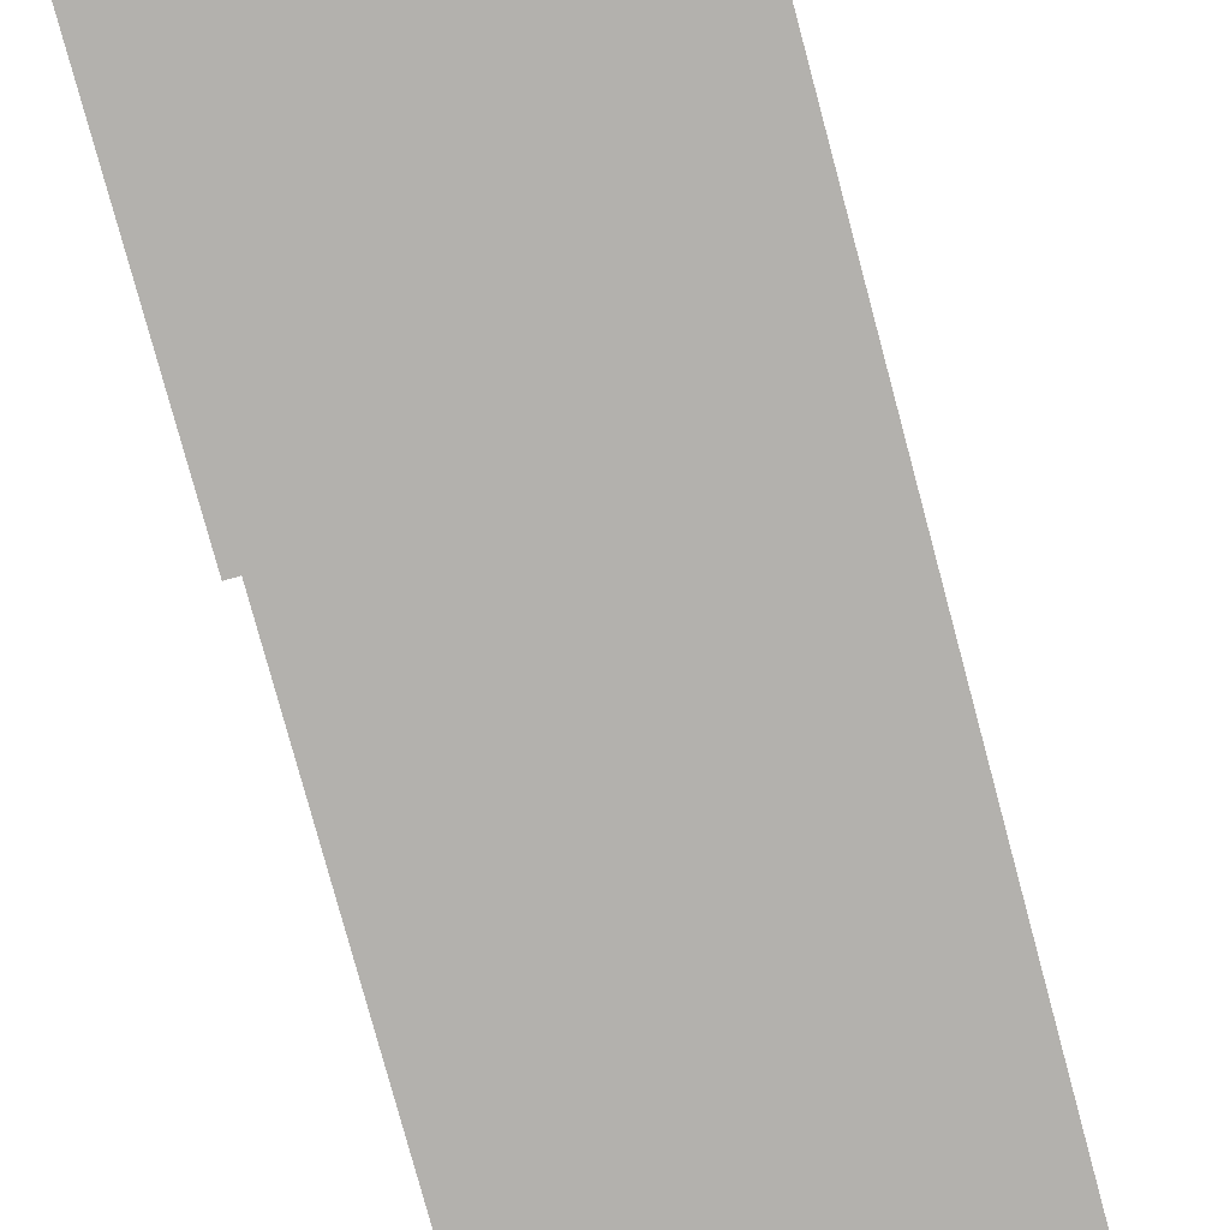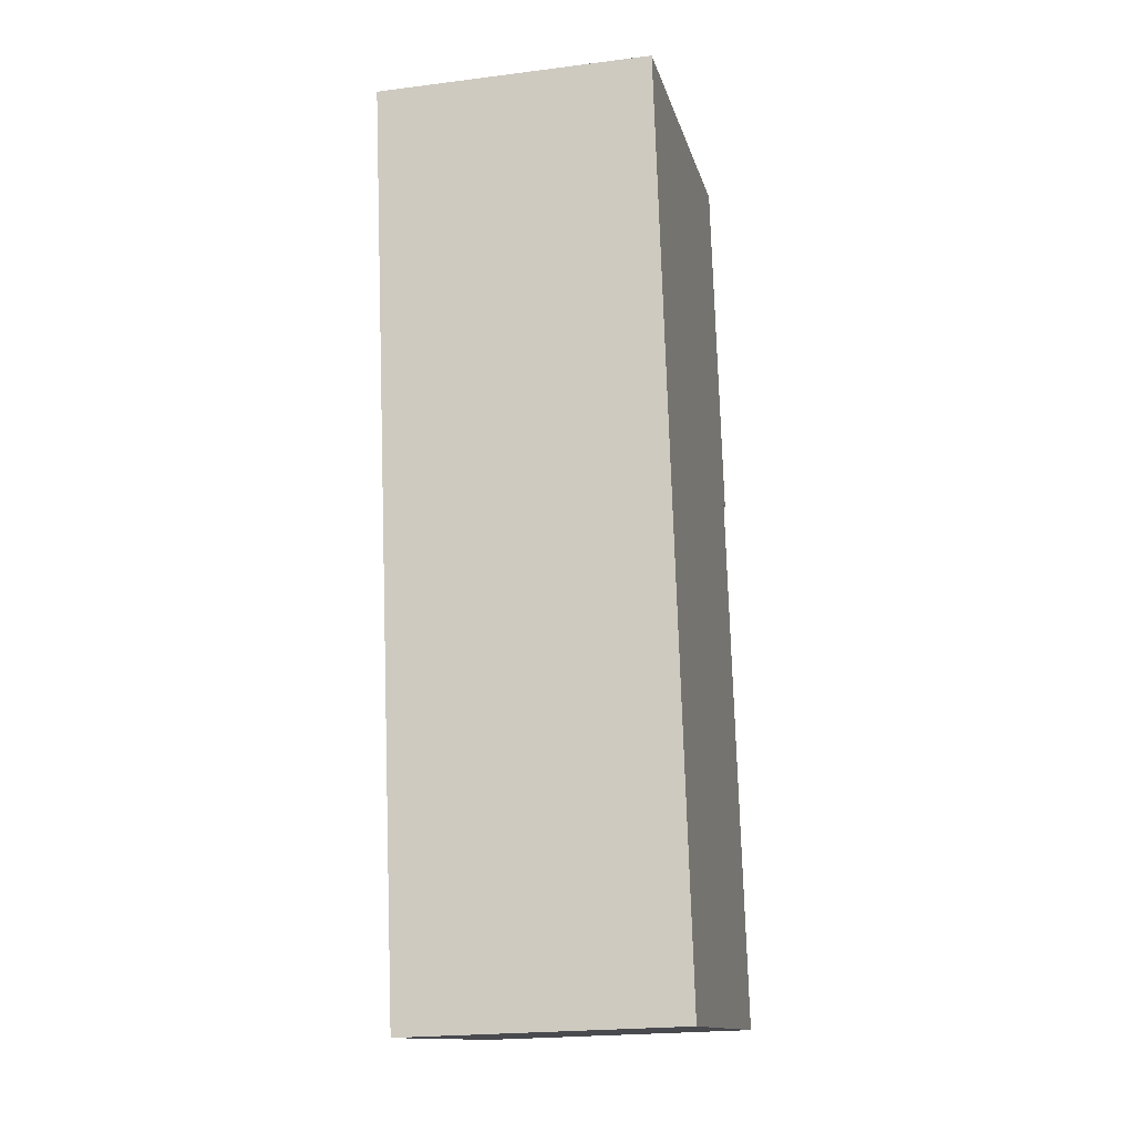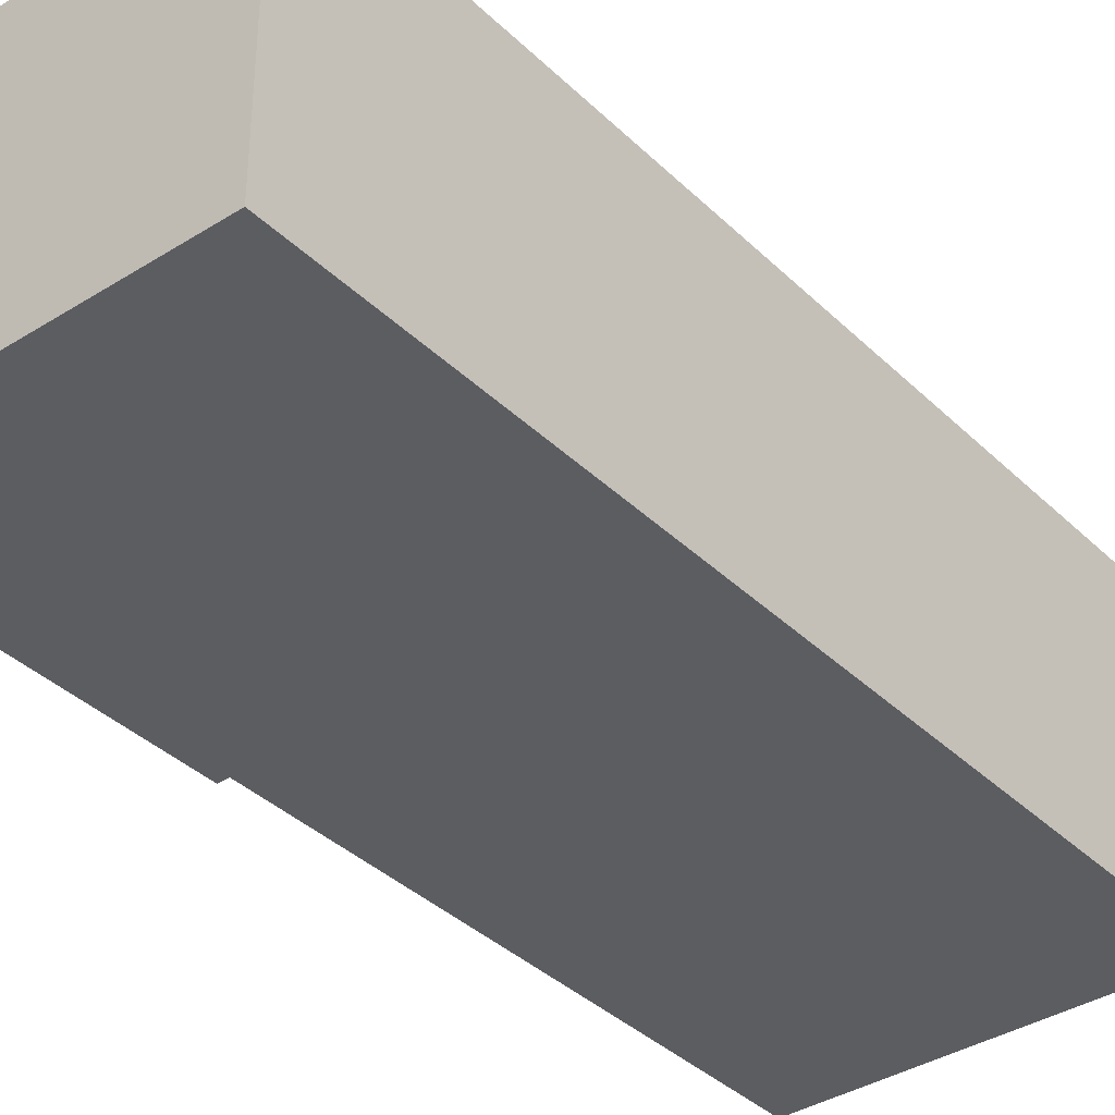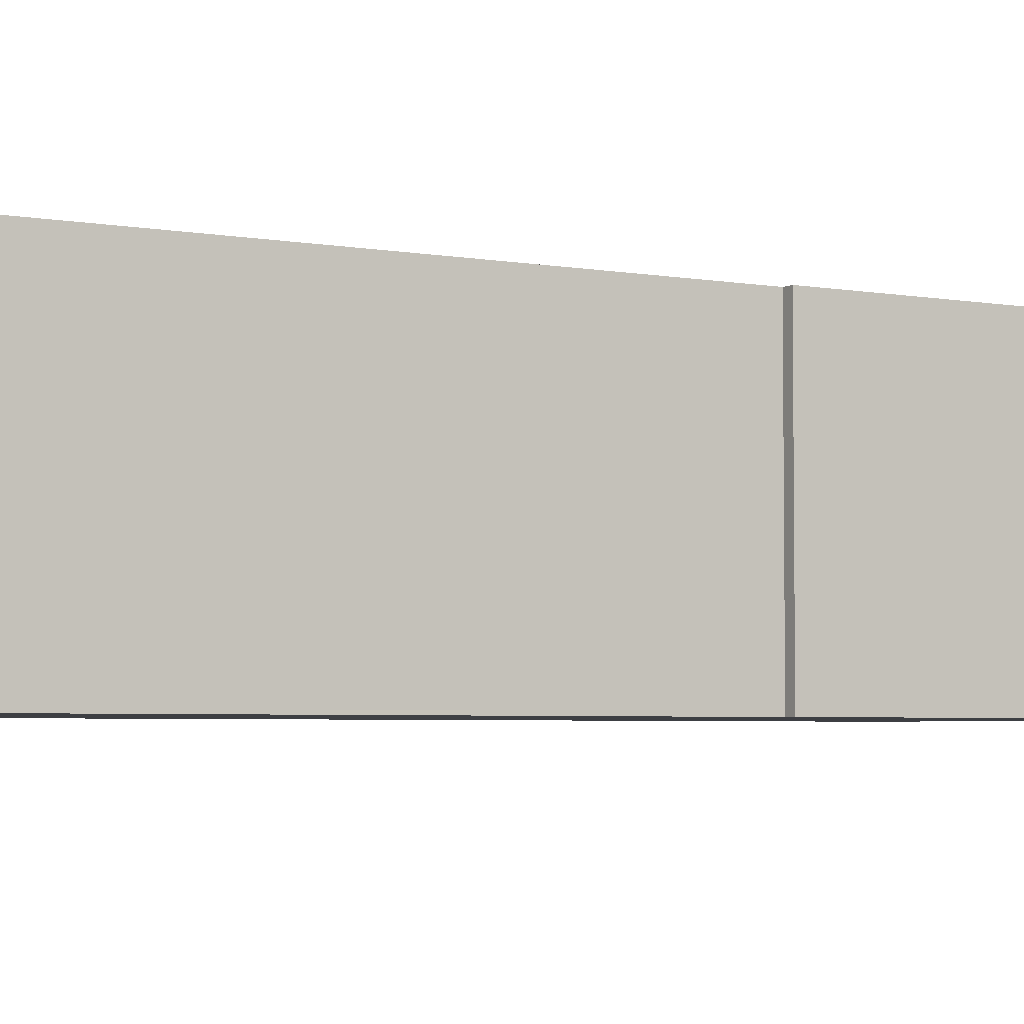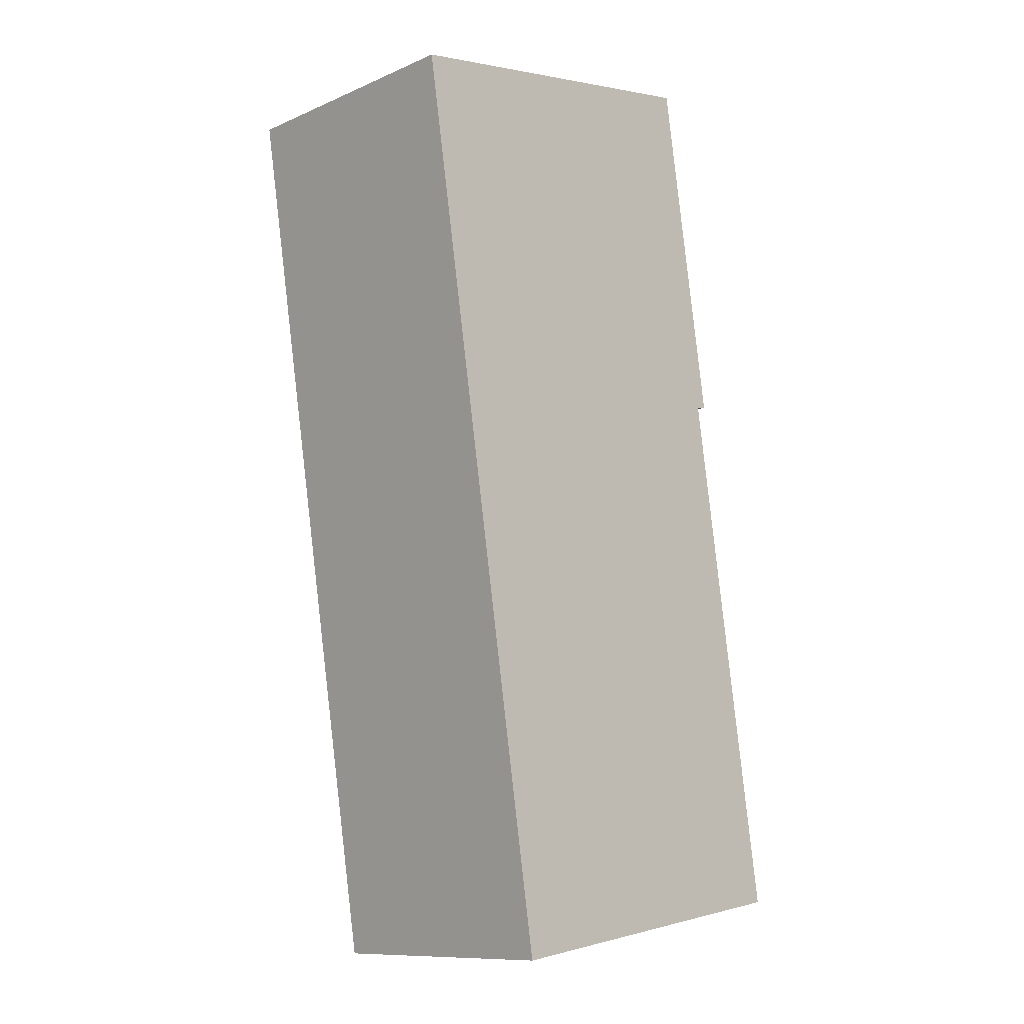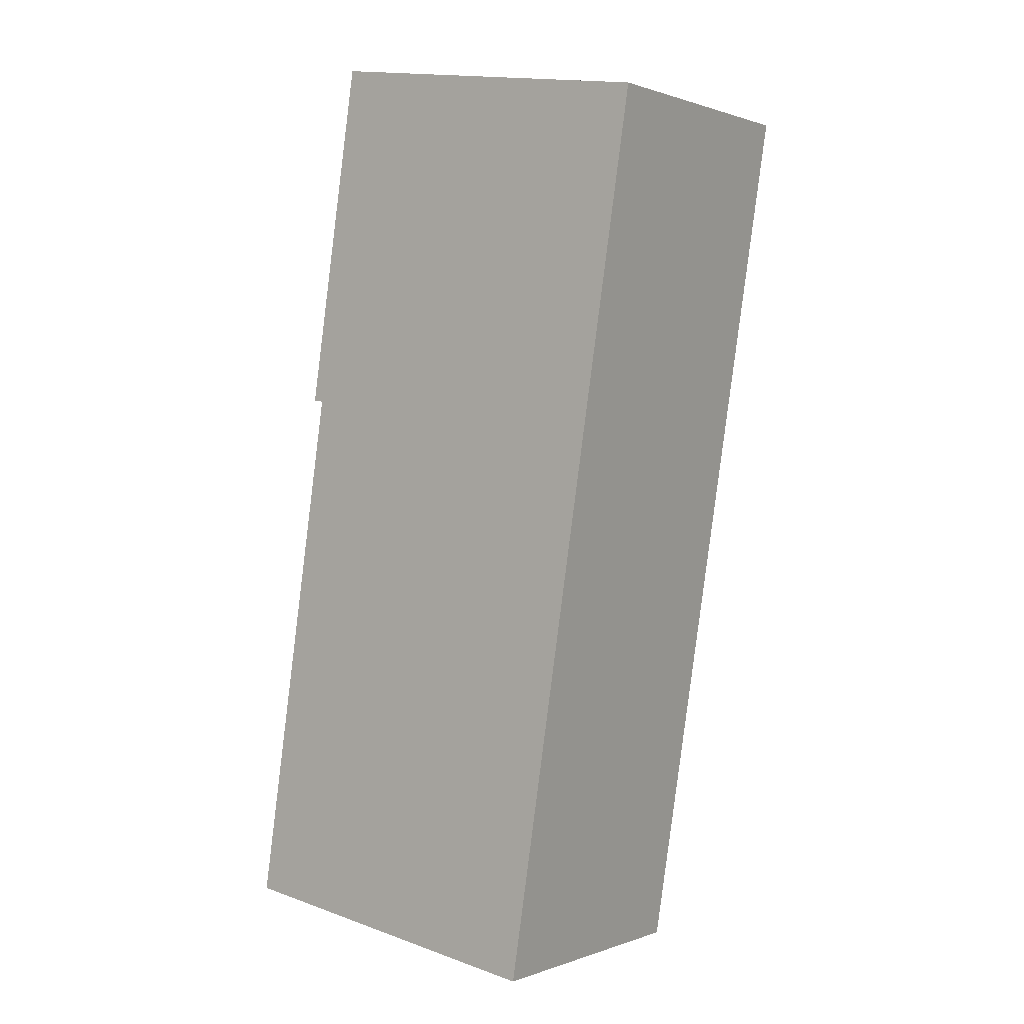
<metadata>
{"format":"obj","ext":"obj","renderer":"f3d","projection":"perspective","resolution":1024,"background":"white","views":[{"elev":-79.2,"azim":23.9,"up":"+Y"},{"elev":-21.8,"azim":102.6,"up":"+Z"},{"elev":-37.2,"azim":48.1,"up":"+Y"},{"elev":-4.1,"azim":-112.9,"up":"+Y"},{"elev":-10.9,"azim":136.5,"up":"+Z"},{"elev":0.6,"azim":36.5,"up":"+Z"}]}
</metadata>
<code>
v  6.81 -7.263e-16 11.86
v  6.372 3.855 11.93
v  6.372 -7.306e-16 11.93
v  6.81 3.855 11.86
v  5.43 -1.825e-16 2.98
v  5.43 3.855 2.98
v  4.85 4.614e-17 -0.7536
v  4.85 3.855 -0.7537
v  8.205e-05 3.855 -0.000122
v  0 0 0
v  1.189 3.855 7.656
v  1.189 -4.688e-16 7.656
v  1.041 3.855 7.678
v  1.041 -4.702e-16 7.679
v  1.815 3.855 12.66
v  1.815 -7.753e-16 12.66
v  2.033 -7.732e-16 12.63
v  2.033 3.855 12.63
g defaultobject
f 1 2 3
f 2 1 4
f 5 4 1
f 4 5 6
f 7 6 5
f 6 7 8
f 9 7 10
f 7 9 8
f 11 10 12
f 10 11 9
f 13 12 14
f 12 13 11
f 15 14 16
f 14 15 13
f 17 15 16
f 15 17 18
f 3 18 17
f 18 3 2
f 5 10 7
f 10 5 1
f 10 1 3
f 10 3 17
f 10 17 12
f 12 17 16
f 12 16 14
f 18 13 15
f 13 18 2
f 13 2 4
f 13 4 11
f 11 4 6
f 11 6 9
f 9 6 8

</code>
